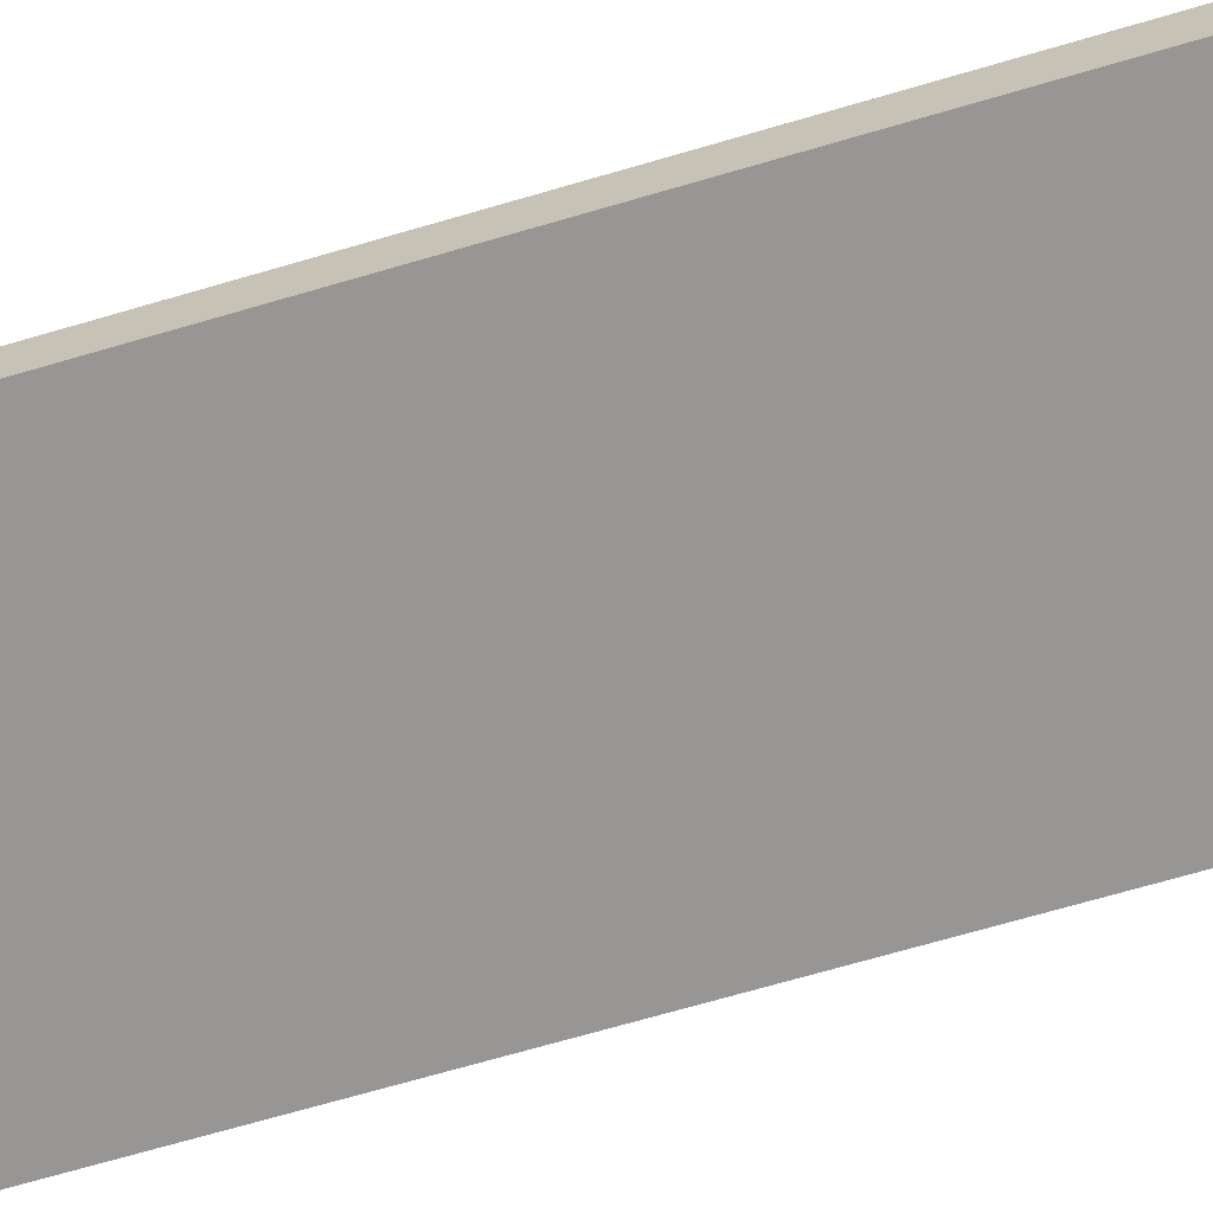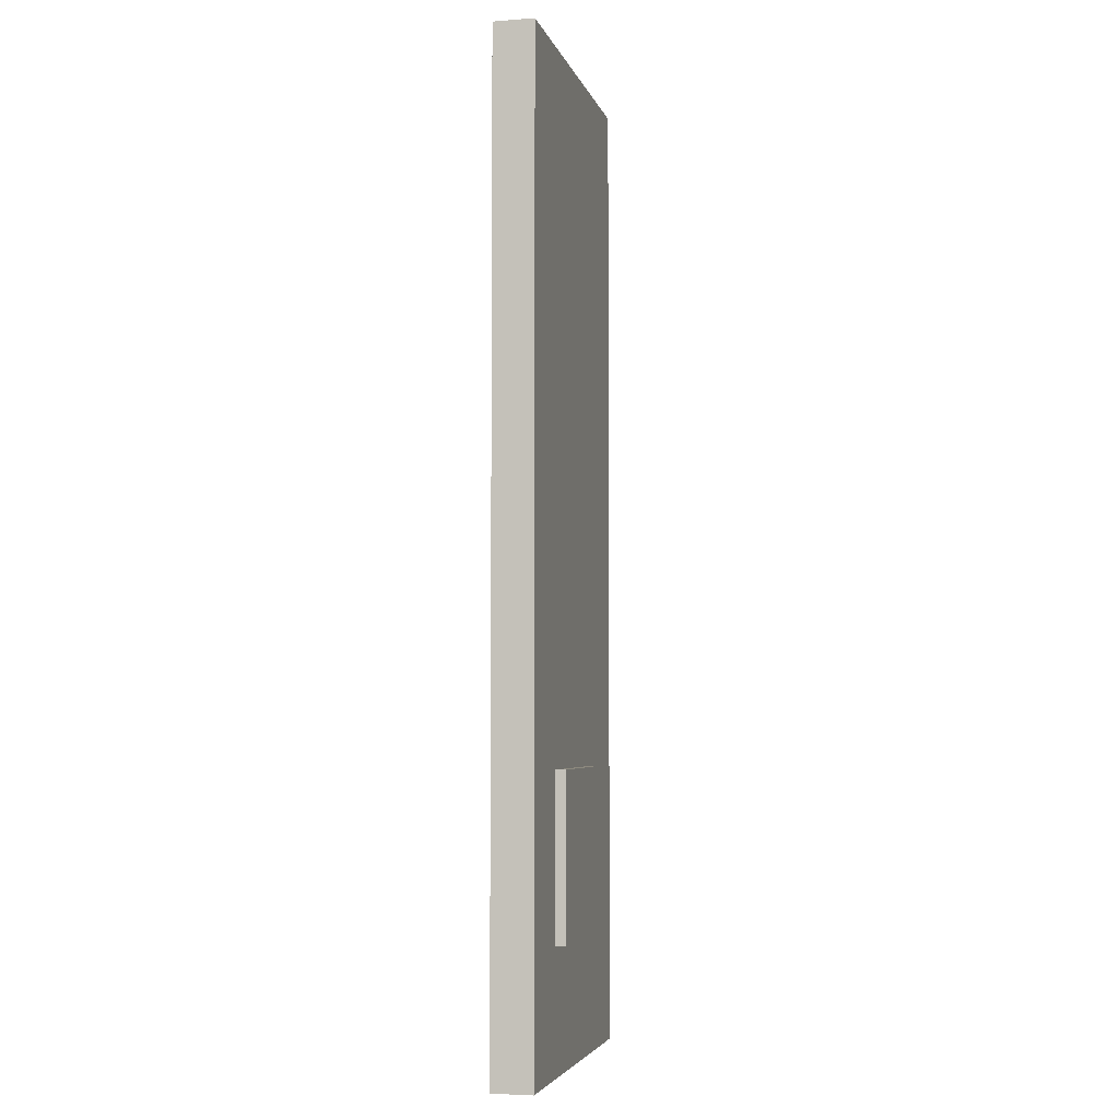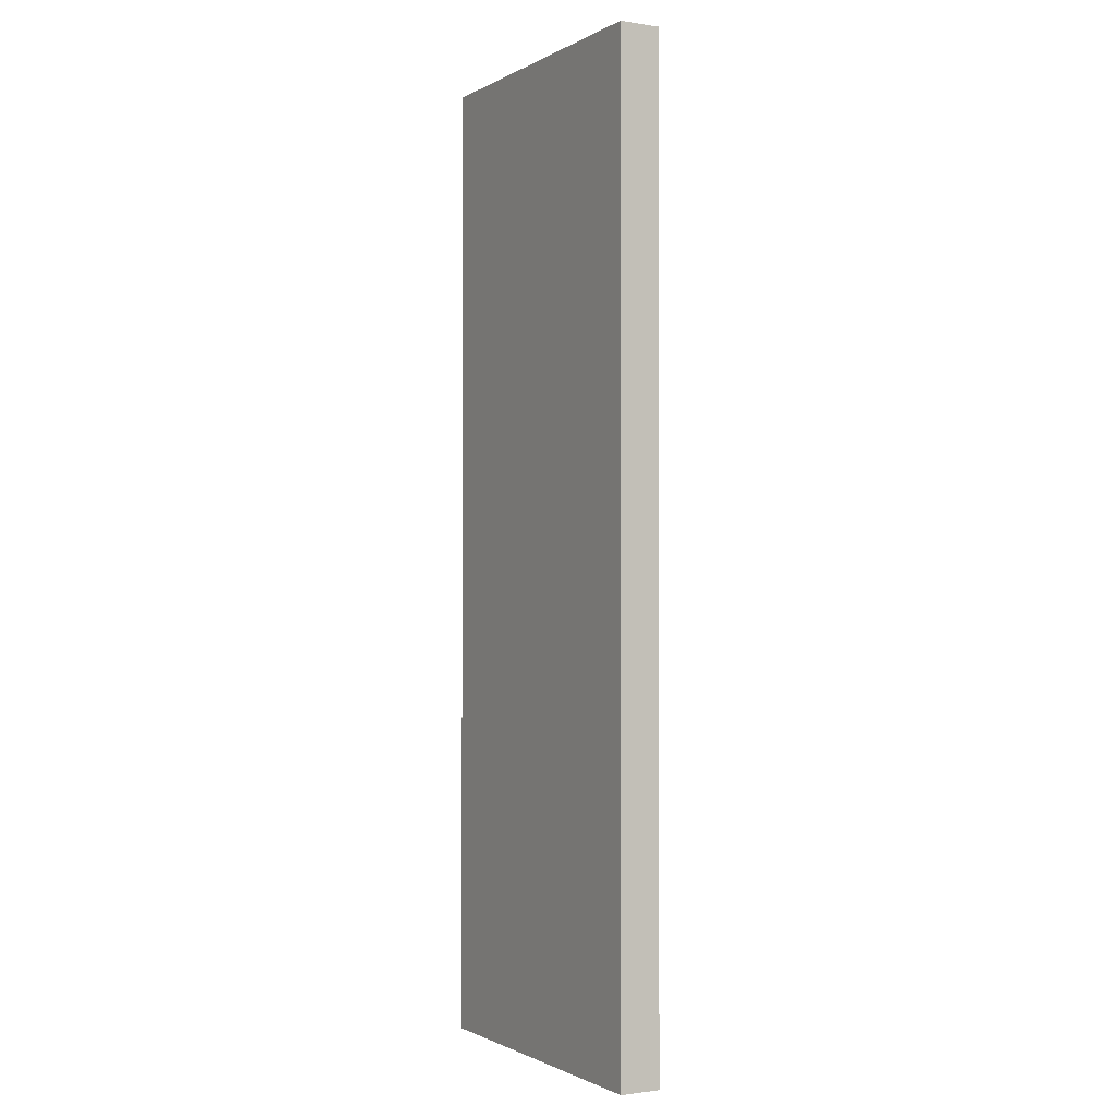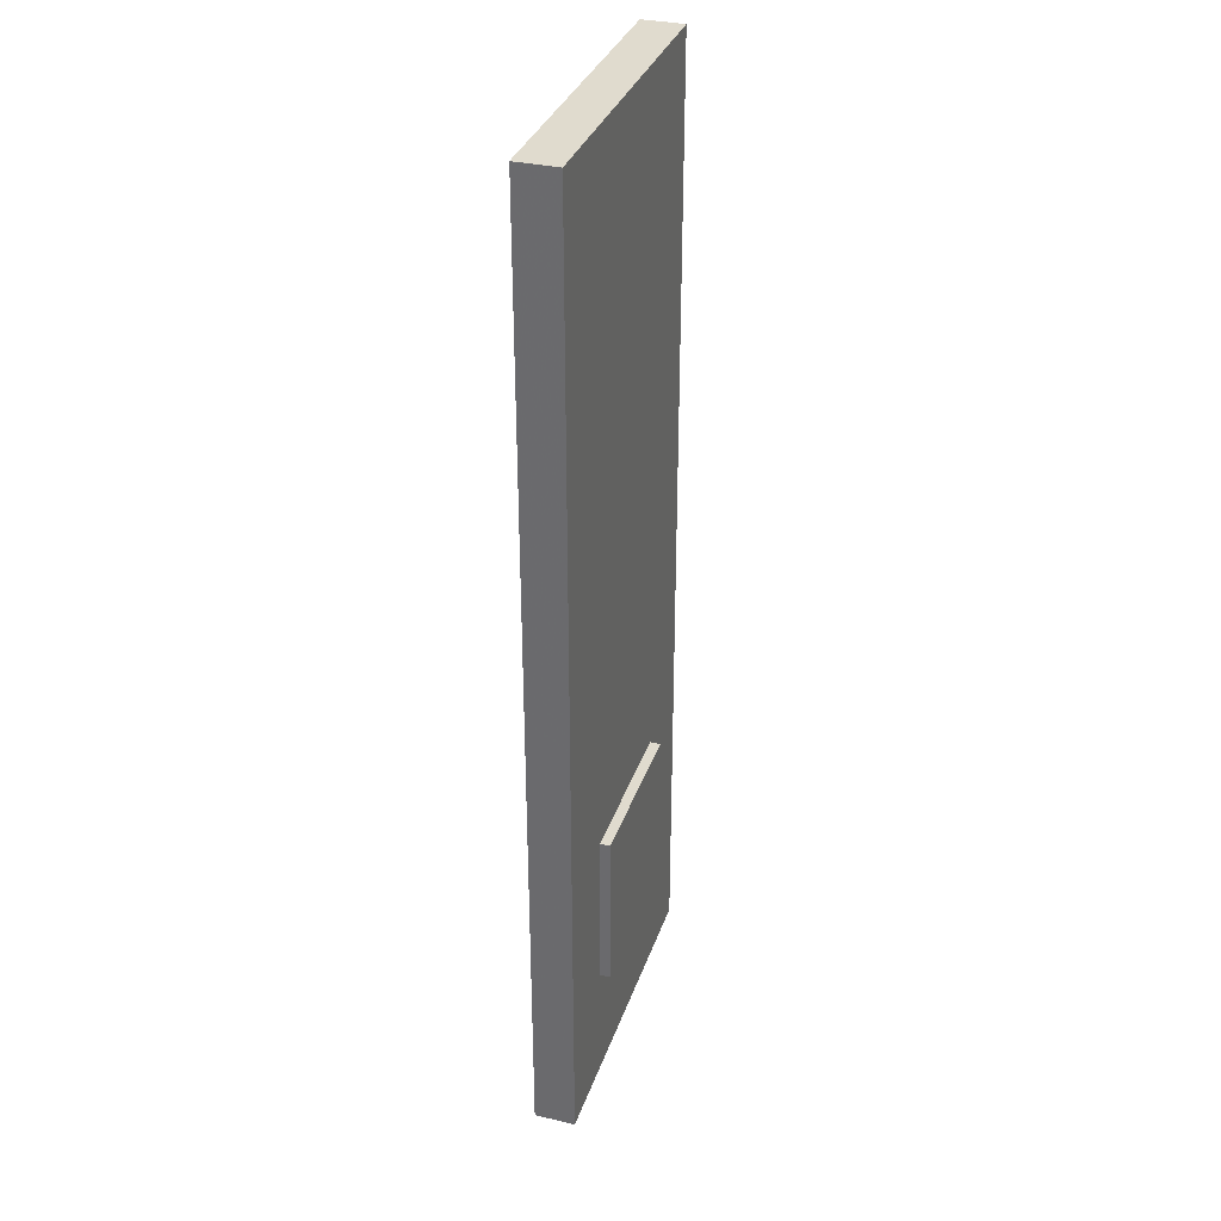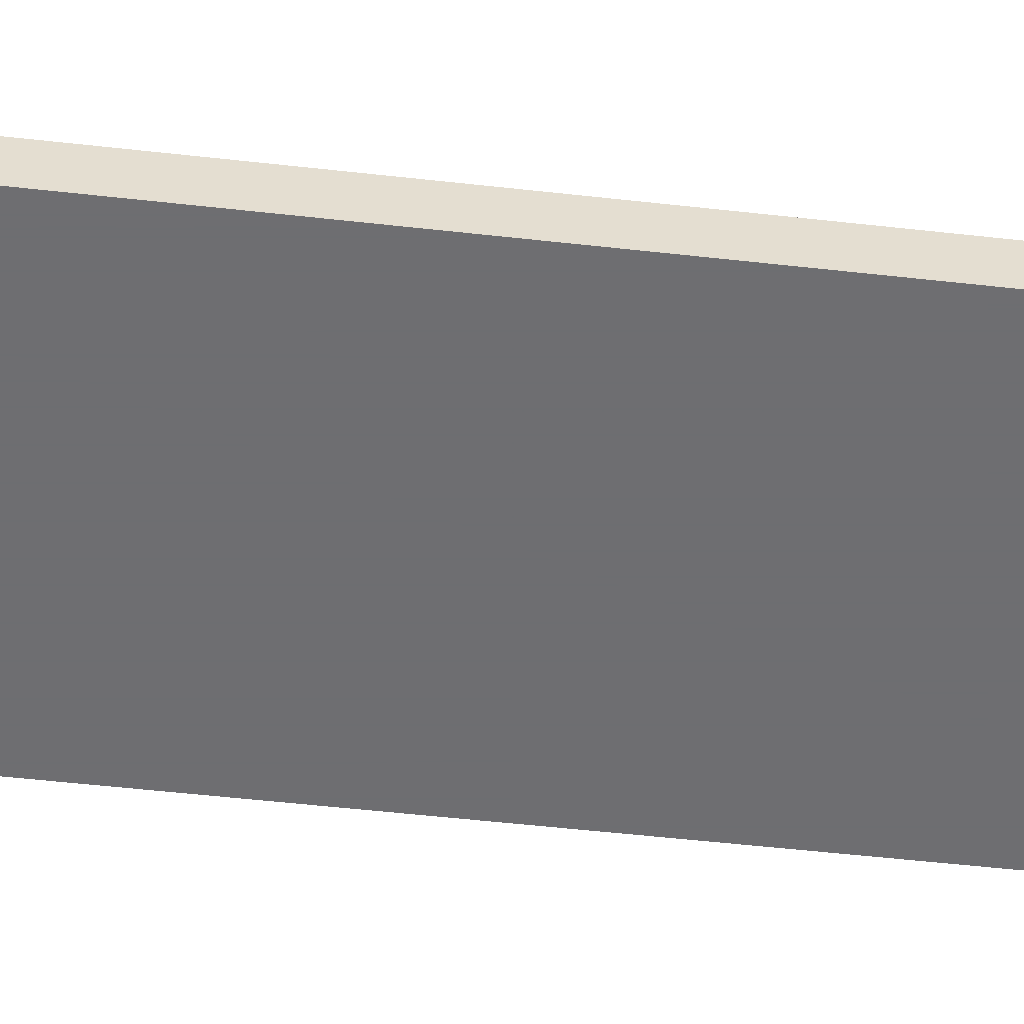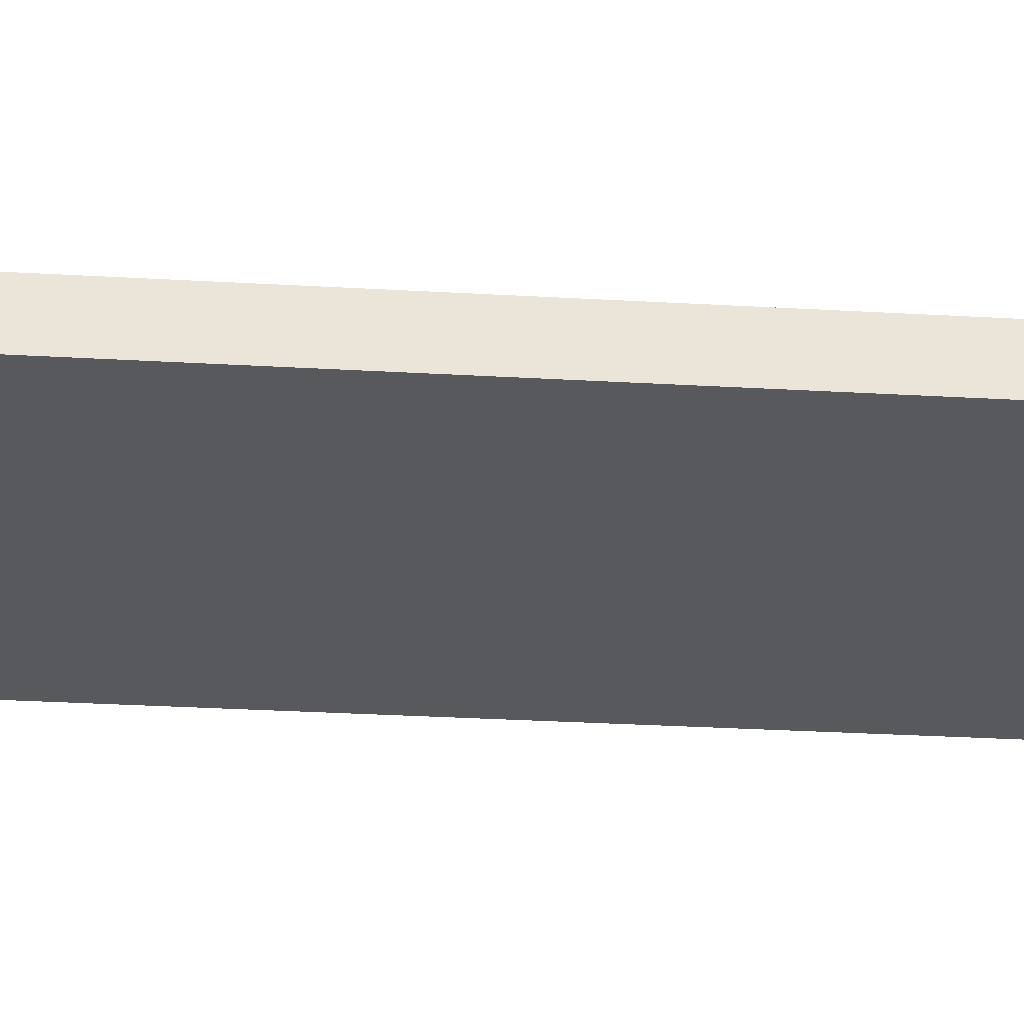
<metadata>
{"format":"obj","ext":"obj","renderer":"f3d","projection":"perspective","resolution":1024,"background":"white","views":[{"elev":-67.9,"azim":106.5,"up":"+Y"},{"elev":-4.4,"azim":103.3,"up":"+Z"},{"elev":-1.1,"azim":61.0,"up":"+Z"},{"elev":33.6,"azim":107.5,"up":"+Z"},{"elev":-54.4,"azim":83.2,"up":"+Y"},{"elev":-29.0,"azim":-95.0,"up":"+Y"}]}
</metadata>
<code>
v 2432 604 0
v 2496 596 0
v 2432 596 0
v 2496 604 0
v 2432 596 192
v 2496 604 192
v 2432 604 192
v 2496 596 192
v 2432 604 24
v 2496 604 24
v 2432 604 56
v 2448 604 24
v 2448 604 56
v 2480 604 24
v 2496 604 56
v 2480 604 56
v 2480 606 56
v 2448 606 56
v 2480 606 24
v 2448 606 24
f 1 2 3
f 1 4 2
f 5 6 7
f 5 8 6
f 6 2 4
f 6 8 2
f 5 1 3
f 5 7 1
f 9 4 1
f 9 10 4
f 11 12 9
f 11 13 12
f 14 15 10
f 14 16 15
f 7 15 11
f 7 6 15
f 13 17 18
f 13 16 17
f 17 14 19
f 17 16 14
f 20 14 12
f 20 19 14
f 12 18 20
f 12 13 18
f 18 19 20
f 18 17 19
f 8 3 2
f 8 5 3

</code>
